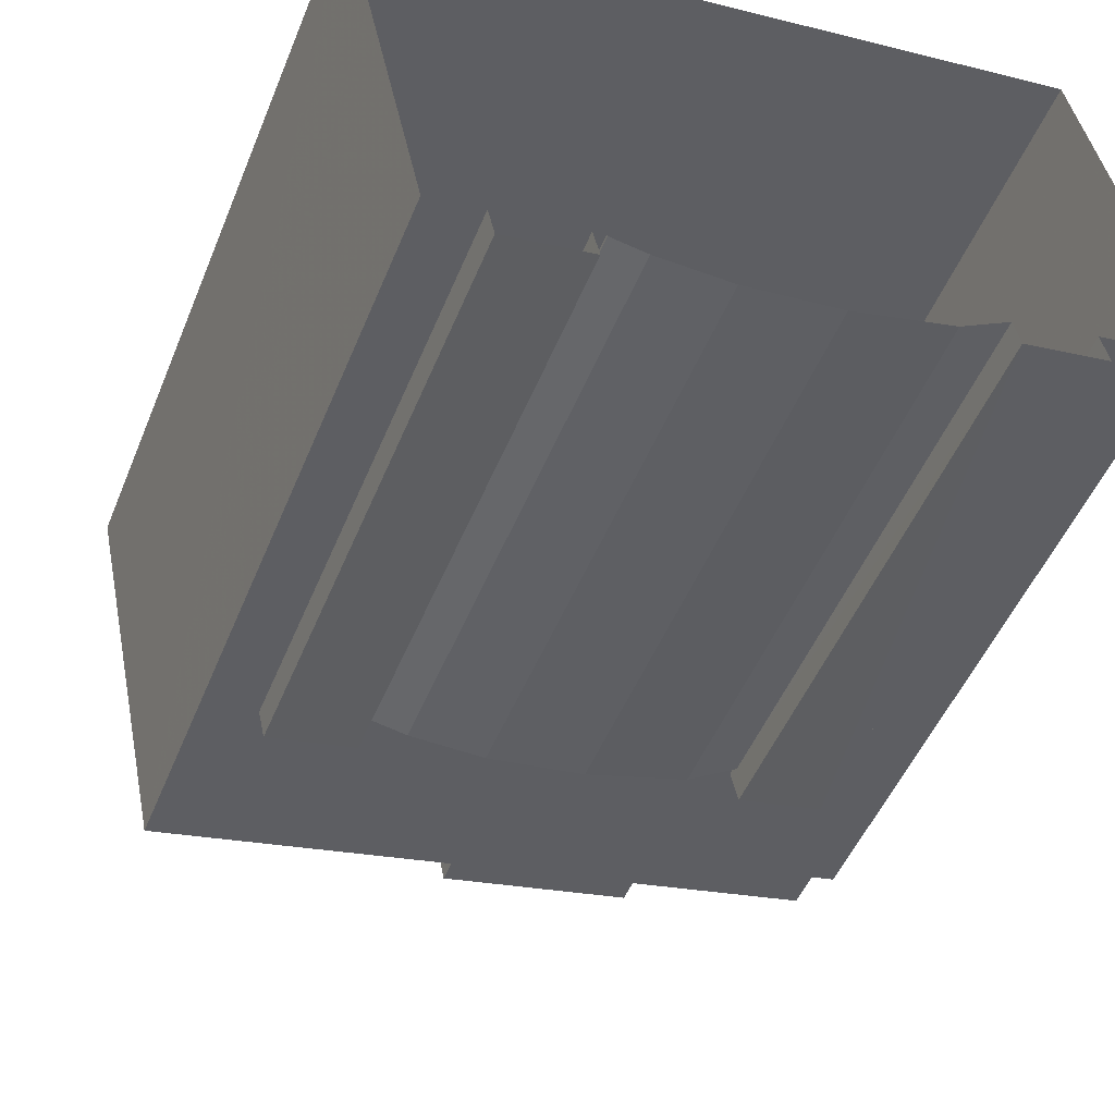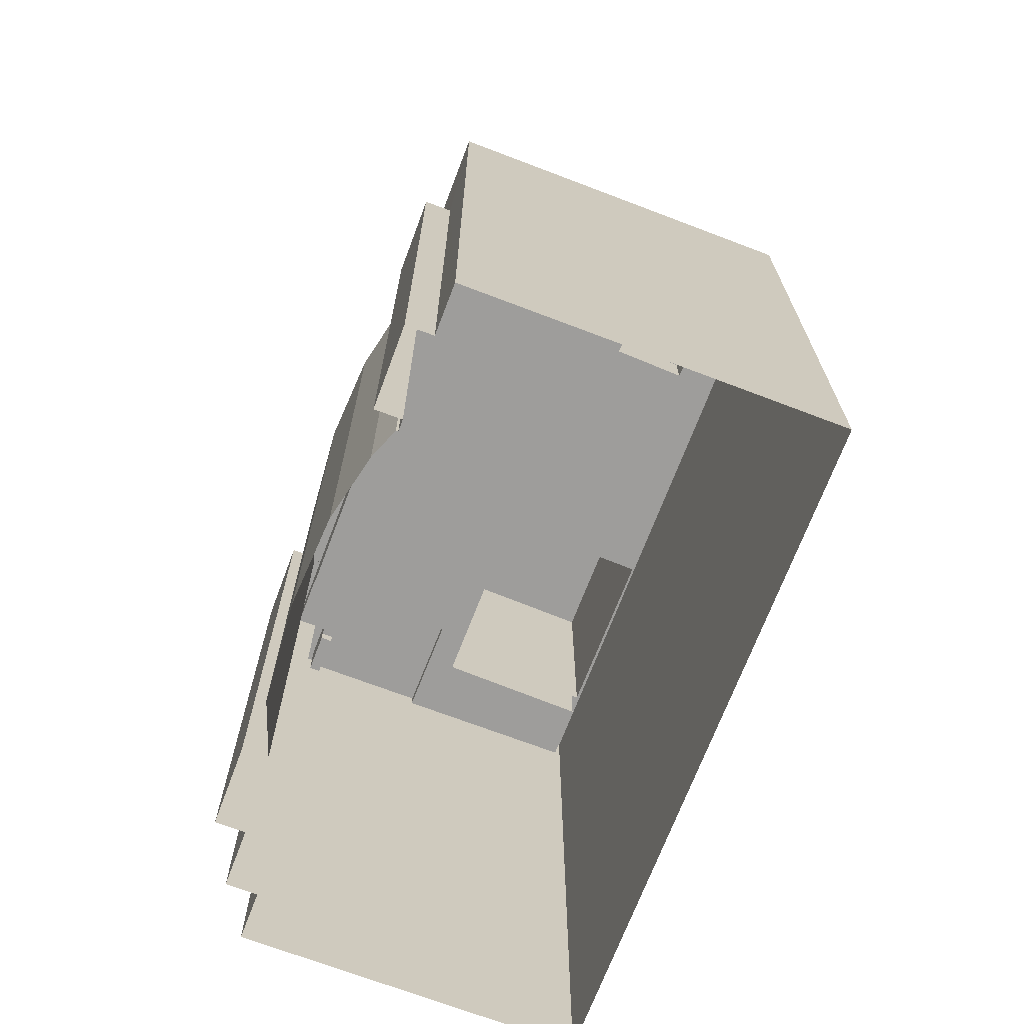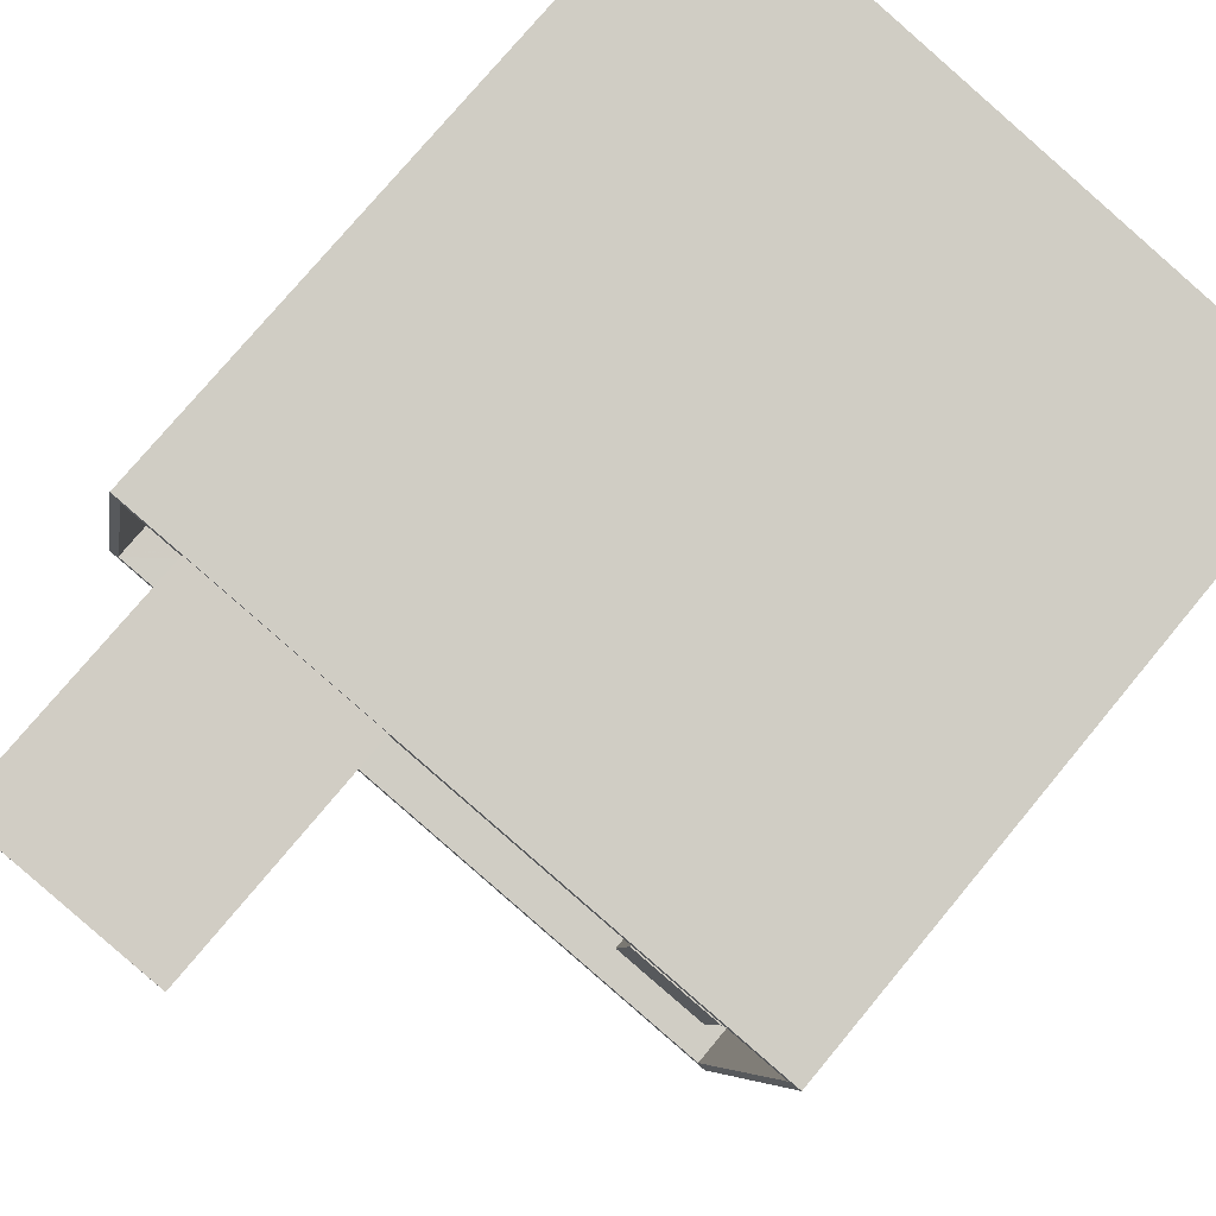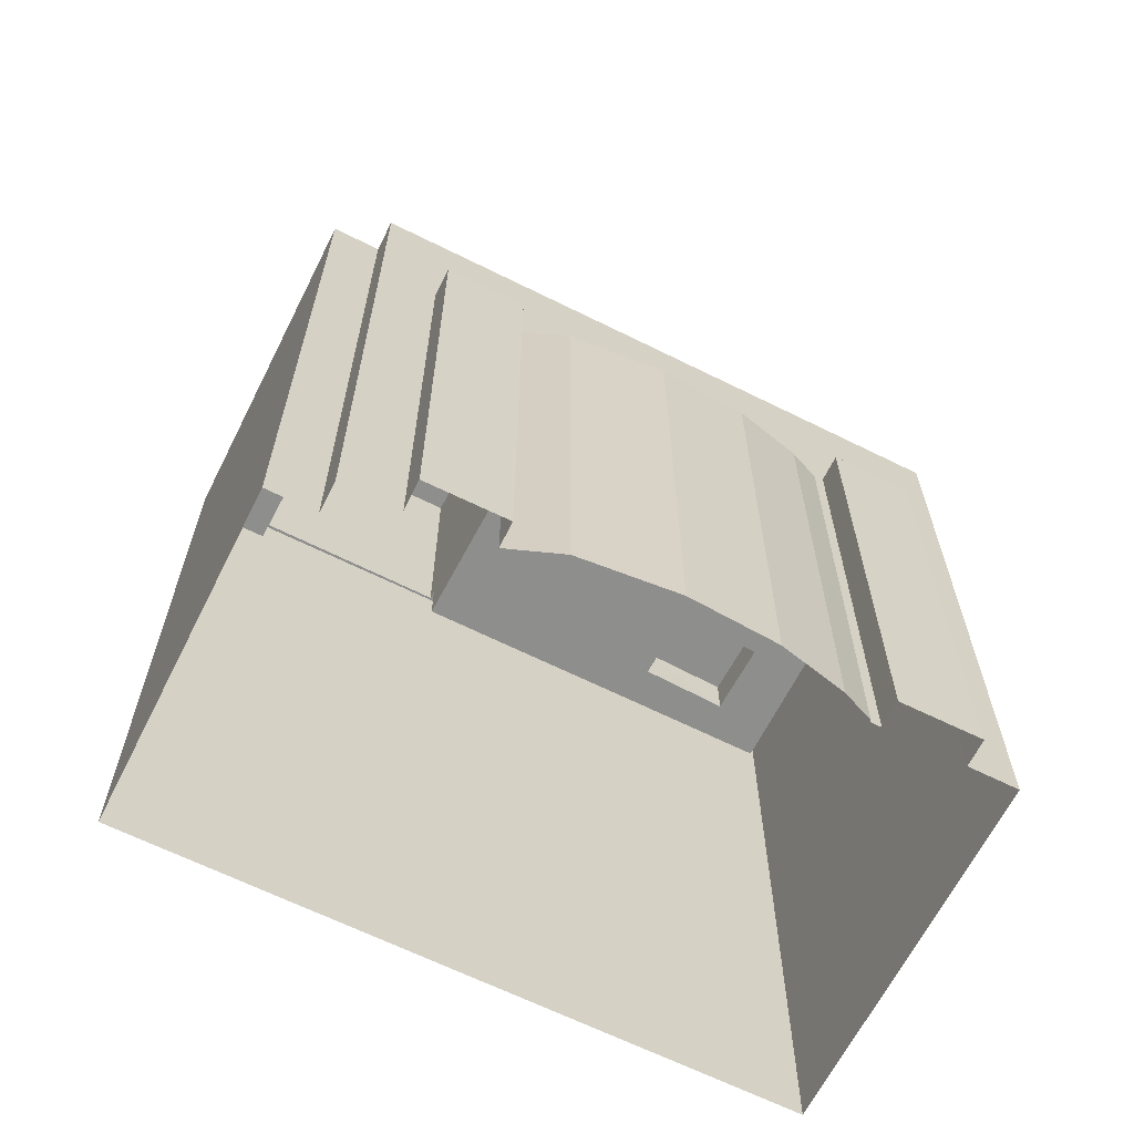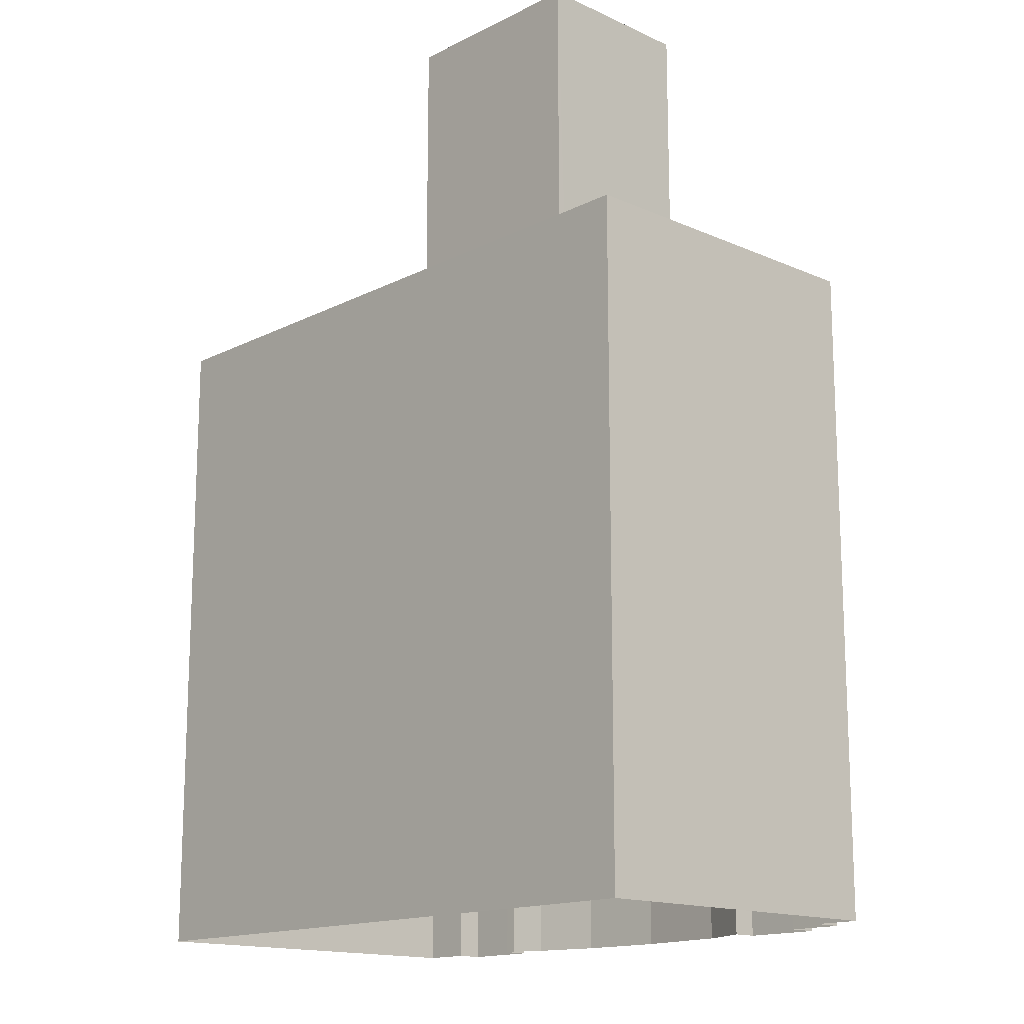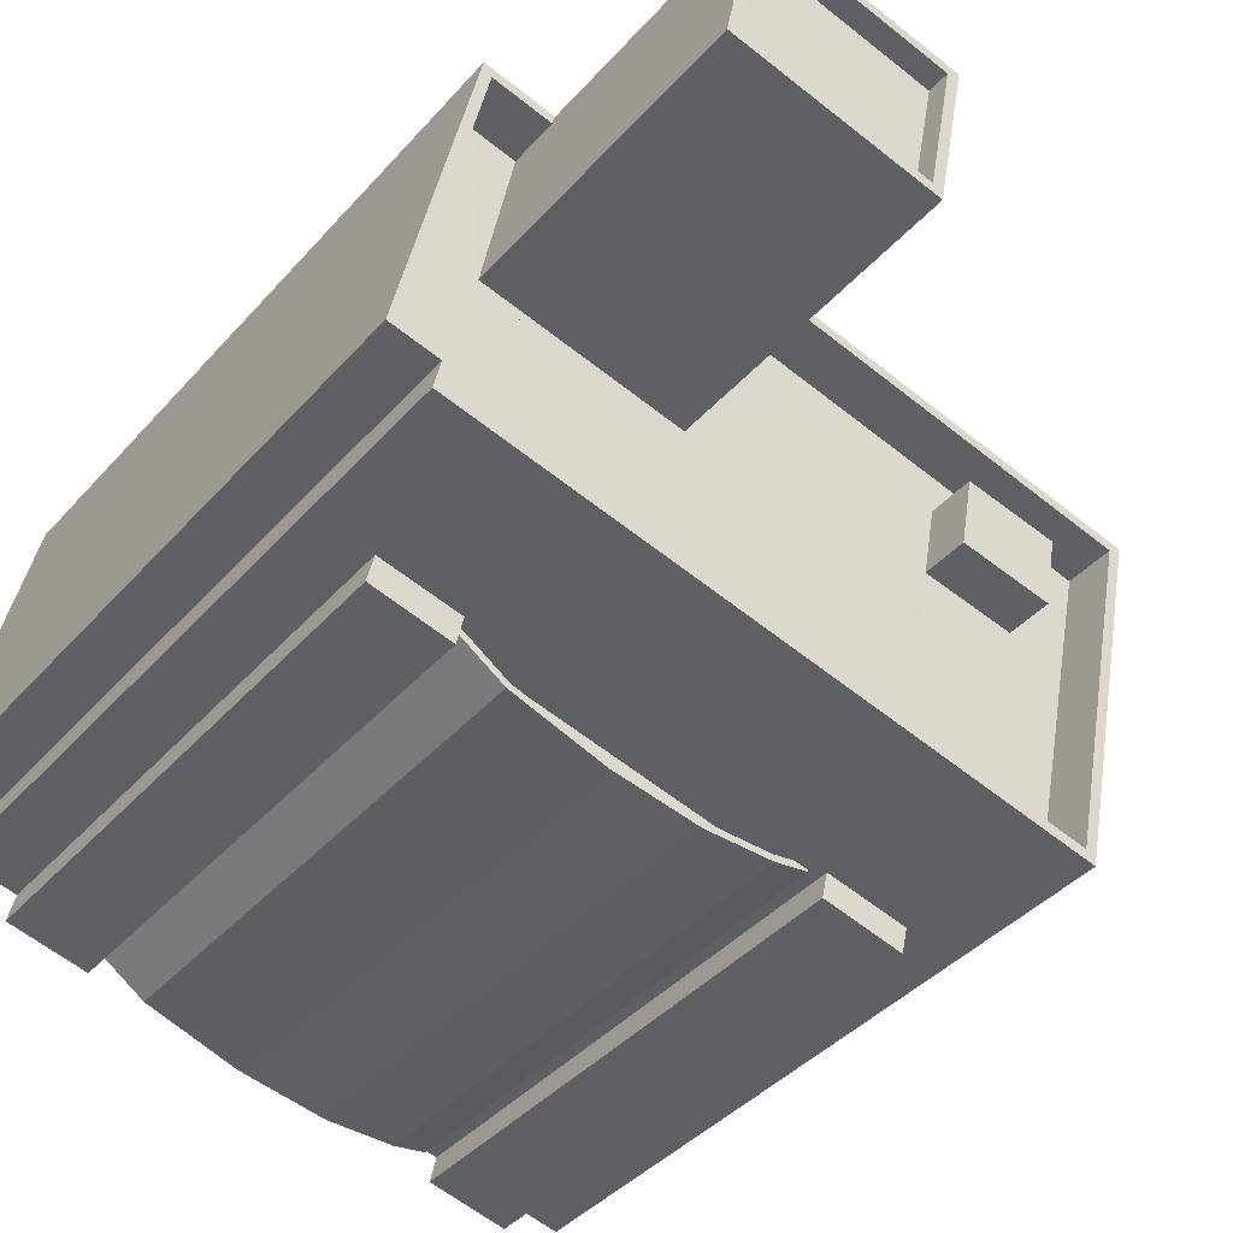
<metadata>
{"format":"obj","ext":"obj","renderer":"f3d","projection":"perspective","resolution":1024,"background":"white","views":[{"elev":-49.9,"azim":158.2,"up":"+Y"},{"elev":-70.4,"azim":57.0,"up":"+Z"},{"elev":76.0,"azim":39.7,"up":"+Y"},{"elev":-64.9,"azim":-38.8,"up":"+Z"},{"elev":-15.3,"azim":-145.2,"up":"+Z"},{"elev":-41.2,"azim":-37.5,"up":"+Y"}]}
</metadata>
<code>
v -1.177e+04 -3.364e+04 31.65
v -1.177e+04 -3.364e+04 31.65
v -1.177e+04 -3.364e+04 31.65
v -1.177e+04 -3.364e+04 31.65
v -1.177e+04 -3.364e+04 31.65
v -1.178e+04 -3.364e+04 31.65
v -1.177e+04 -3.363e+04 31.65
v -1.177e+04 -3.364e+04 31.65
v -1.177e+04 -3.364e+04 31.65
v -1.175e+04 -3.364e+04 31.65
v -1.177e+04 -3.364e+04 31.65
v -1.176e+04 -3.364e+04 31.65
v -1.176e+04 -3.365e+04 31.65
v -1.176e+04 -3.365e+04 31.65
v -1.176e+04 -3.365e+04 31.65
v -1.176e+04 -3.365e+04 31.65
v -1.176e+04 -3.365e+04 31.65
v -1.176e+04 -3.364e+04 31.65
v -1.176e+04 -3.365e+04 31.65
v -1.176e+04 -3.364e+04 31.65
v -1.177e+04 -3.364e+04 50.25
v -1.177e+04 -3.364e+04 50.25
v -1.177e+04 -3.364e+04 50.25
v -1.177e+04 -3.364e+04 50.25
v -1.177e+04 -3.364e+04 50.25
v -1.177e+04 -3.364e+04 50.25
v -1.177e+04 -3.364e+04 50.25
v -1.177e+04 -3.364e+04 50.25
v -1.177e+04 -3.364e+04 49.86
v -1.177e+04 -3.364e+04 49.86
v -1.177e+04 -3.364e+04 49.86
v -1.177e+04 -3.364e+04 49.86
v -1.176e+04 -3.364e+04 49.86
v -1.177e+04 -3.364e+04 49.86
v -1.177e+04 -3.364e+04 49.86
v -1.177e+04 -3.364e+04 49.86
v -1.177e+04 -3.364e+04 49.86
v -1.177e+04 -3.364e+04 49.86
v -1.177e+04 -3.363e+04 49.86
v -1.176e+04 -3.364e+04 49.86
v -1.176e+04 -3.363e+04 49.86
v -1.177e+04 -3.363e+04 49.86
v -1.177e+04 -3.363e+04 49.86
v -1.176e+04 -3.364e+04 49.86
v -1.176e+04 -3.364e+04 49.86
v -1.176e+04 -3.364e+04 49.86
v -1.176e+04 -3.365e+04 49.86
v -1.175e+04 -3.364e+04 49.86
v -1.177e+04 -3.363e+04 51.26
v -1.178e+04 -3.364e+04 51.26
v -1.177e+04 -3.363e+04 51.26
v -1.176e+04 -3.365e+04 51.26
v -1.176e+04 -3.365e+04 51.26
v -1.175e+04 -3.364e+04 51.26
v -1.177e+04 -3.364e+04 51.26
v -1.177e+04 -3.364e+04 51.26
v -1.177e+04 -3.364e+04 51.26
v -1.177e+04 -3.364e+04 51.26
v -1.175e+04 -3.364e+04 51.26
v -1.177e+04 -3.364e+04 51.26
v -1.177e+04 -3.363e+04 51.26
v -1.177e+04 -3.363e+04 51.26
v -1.177e+04 -3.363e+04 51.26
v -1.177e+04 -3.363e+04 51.26
v -1.177e+04 -3.364e+04 57.8
v -1.177e+04 -3.363e+04 57.8
v -1.177e+04 -3.363e+04 57.8
v -1.177e+04 -3.364e+04 57.8
v -1.177e+04 -3.364e+04 58.4
v -1.177e+04 -3.363e+04 58.4
v -1.177e+04 -3.364e+04 58.4
v -1.177e+04 -3.363e+04 58.4
v -1.177e+04 -3.364e+04 58.4
v -1.177e+04 -3.363e+04 58.4
v -1.177e+04 -3.364e+04 58.4
v -1.177e+04 -3.363e+04 58.4
v -1.176e+04 -3.364e+04 51.17
v -1.176e+04 -3.364e+04 51.17
v -1.176e+04 -3.364e+04 51.17
v -1.176e+04 -3.364e+04 51.17
v -1.176e+04 -3.364e+04 45.98
v -1.176e+04 -3.364e+04 45.98
v -1.176e+04 -3.364e+04 45.98
v -1.177e+04 -3.364e+04 45.98
v -1.177e+04 -3.364e+04 45.98
v -1.177e+04 -3.364e+04 45.98
v -1.176e+04 -3.364e+04 46.48
v -1.176e+04 -3.364e+04 46.48
v -1.176e+04 -3.364e+04 46.48
v -1.176e+04 -3.365e+04 46.48
v -1.177e+04 -3.364e+04 46.48
v -1.177e+04 -3.364e+04 46.48
v -1.177e+04 -3.364e+04 46.48
v -1.176e+04 -3.365e+04 46.48
v -1.176e+04 -3.364e+04 46.48
v -1.177e+04 -3.364e+04 46.48
v -1.177e+04 -3.364e+04 46.48
v -1.177e+04 -3.364e+04 46.48
v -1.177e+04 -3.364e+04 46.48
v -1.176e+04 -3.364e+04 46.48
v -1.176e+04 -3.364e+04 46.73
v -1.176e+04 -3.365e+04 46.73
v -1.176e+04 -3.365e+04 46.73
v -1.176e+04 -3.365e+04 46.73
v -1.177e+04 -3.364e+04 46.81
v -1.177e+04 -3.364e+04 46.81
v -1.177e+04 -3.364e+04 46.81
v -1.177e+04 -3.364e+04 46.81
f 1 2 3
f 1 4 5
f 6 7 3
f 5 4 8
f 9 7 10
f 11 4 9
f 12 13 14
f 10 15 16
f 10 17 9
f 12 16 13
f 17 18 19
f 20 19 18
f 18 10 12
f 1 3 4
f 7 4 3
f 4 7 9
f 16 12 10
f 10 18 17
f 21 22 23
f 22 24 25
f 25 26 27
f 25 24 26
f 28 23 25
f 23 22 25
f 29 30 31
f 29 32 30
f 33 34 35
f 34 36 35
f 36 37 38
f 37 39 38
f 40 41 42
f 43 39 37
f 44 40 34
f 34 33 44
f 34 37 36
f 40 42 34
f 33 45 44
f 46 41 40
f 47 45 33
f 48 46 45
f 46 48 41
f 48 45 47
f 49 50 51
f 52 53 54
f 55 56 57
f 55 58 50
f 56 53 52
f 59 52 54
f 60 58 55
f 50 58 51
f 57 56 52
f 60 55 57
f 61 59 62
f 51 63 64
f 49 64 62
f 49 51 64
f 62 59 54
f 49 62 54
f 65 66 67
f 65 68 66
f 69 70 71
f 72 73 74
f 70 72 74
f 74 73 75
f 71 70 76
f 74 76 70
f 71 73 69
f 71 75 73
f 77 78 79
f 77 80 78
f 81 82 83
f 83 82 84
f 84 85 86
f 84 82 85
f 87 88 89
f 90 88 87
f 91 92 93
f 94 90 95
f 96 91 93
f 94 95 97
f 95 98 97
f 99 91 96
f 97 98 99
f 97 99 96
f 100 90 87
f 95 90 100
f 101 102 103
f 104 101 103
f 105 106 107
f 108 105 107
f 22 35 36
f 24 22 36
f 28 25 32
f 29 28 32
f 27 30 32
f 25 27 32
f 36 26 24
f 36 38 26
f 52 48 47
f 52 59 48
f 21 57 22
f 35 22 33
f 33 52 47
f 33 57 52
f 22 57 33
f 23 60 57
f 21 23 57
f 60 28 58
f 58 28 31
f 60 23 28
f 31 28 29
f 39 26 38
f 27 31 30
f 51 26 39
f 58 27 26
f 27 58 31
f 58 26 51
f 48 59 41
f 59 61 41
f 61 42 41
f 43 51 39
f 43 63 51
f 89 18 12
f 105 2 1
f 85 82 91
f 105 56 2
f 16 15 104
f 89 12 101
f 53 56 108
f 15 53 104
f 104 53 101
f 91 108 92
f 108 56 105
f 89 101 87
f 91 82 87
f 87 53 108
f 87 101 53
f 91 87 108
f 56 3 2
f 56 55 3
f 3 50 6
f 3 55 50
f 50 49 7
f 6 50 7
f 49 10 7
f 49 54 10
f 53 15 10
f 54 53 10
f 75 65 67
f 74 75 67
f 74 67 66
f 76 74 66
f 71 66 68
f 71 76 66
f 75 68 65
f 75 71 68
f 62 72 70
f 62 64 72
f 34 61 69
f 69 61 70
f 34 42 61
f 70 61 62
f 73 34 69
f 73 37 34
f 43 37 63
f 64 63 72
f 72 63 73
f 63 37 73
f 46 79 78
f 46 40 79
f 46 78 80
f 45 46 80
f 45 80 77
f 44 45 77
f 40 77 79
f 40 44 77
f 18 88 20
f 18 89 88
f 90 19 20
f 88 90 20
f 94 17 19
f 90 94 19
f 17 97 9
f 17 94 97
f 9 96 11
f 9 97 96
f 93 11 96
f 93 4 11
f 82 81 100
f 87 82 100
f 95 81 83
f 95 100 81
f 98 83 84
f 98 95 83
f 99 84 86
f 99 98 84
f 91 99 86
f 85 91 86
f 16 103 13
f 16 104 103
f 102 14 13
f 103 102 13
f 12 14 102
f 101 12 102
f 92 108 93
f 4 93 8
f 8 93 107
f 93 108 107
f 106 5 8
f 107 106 8
f 1 5 106
f 105 1 106

</code>
